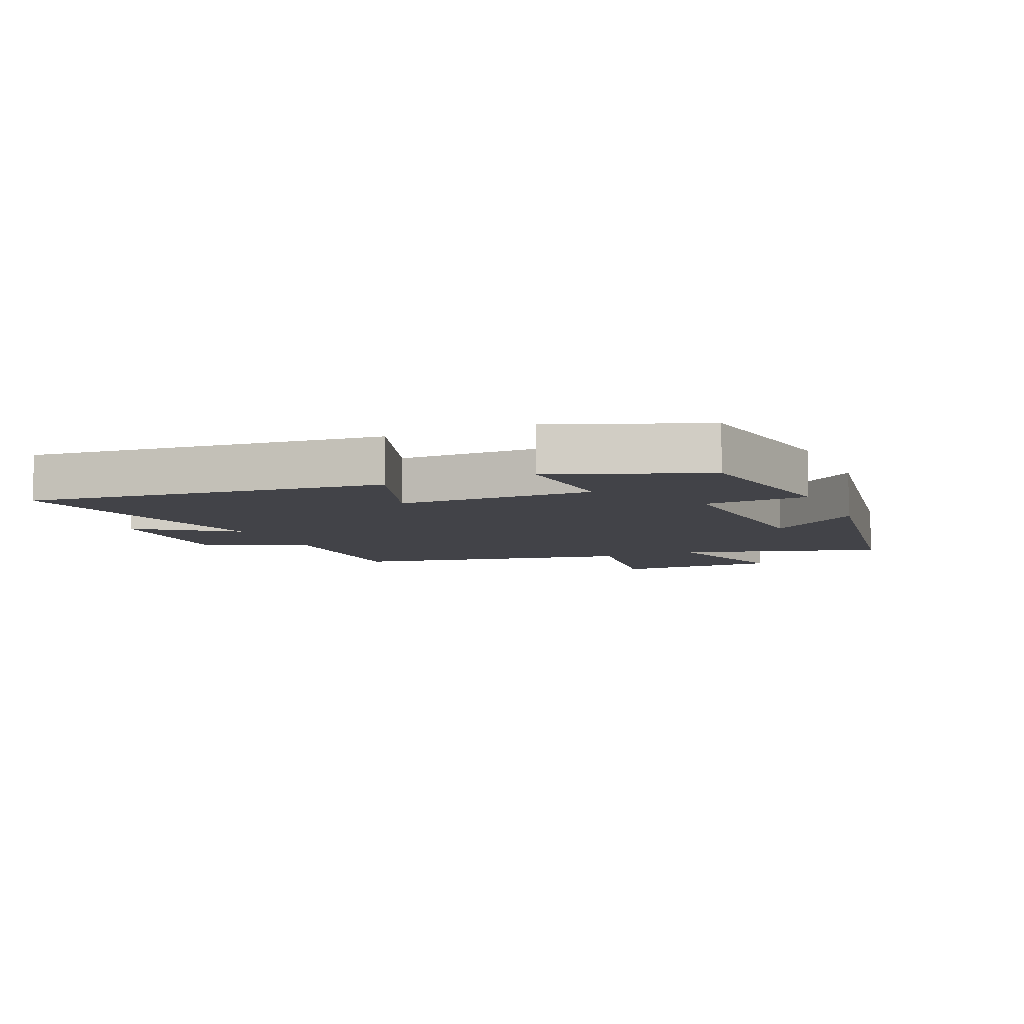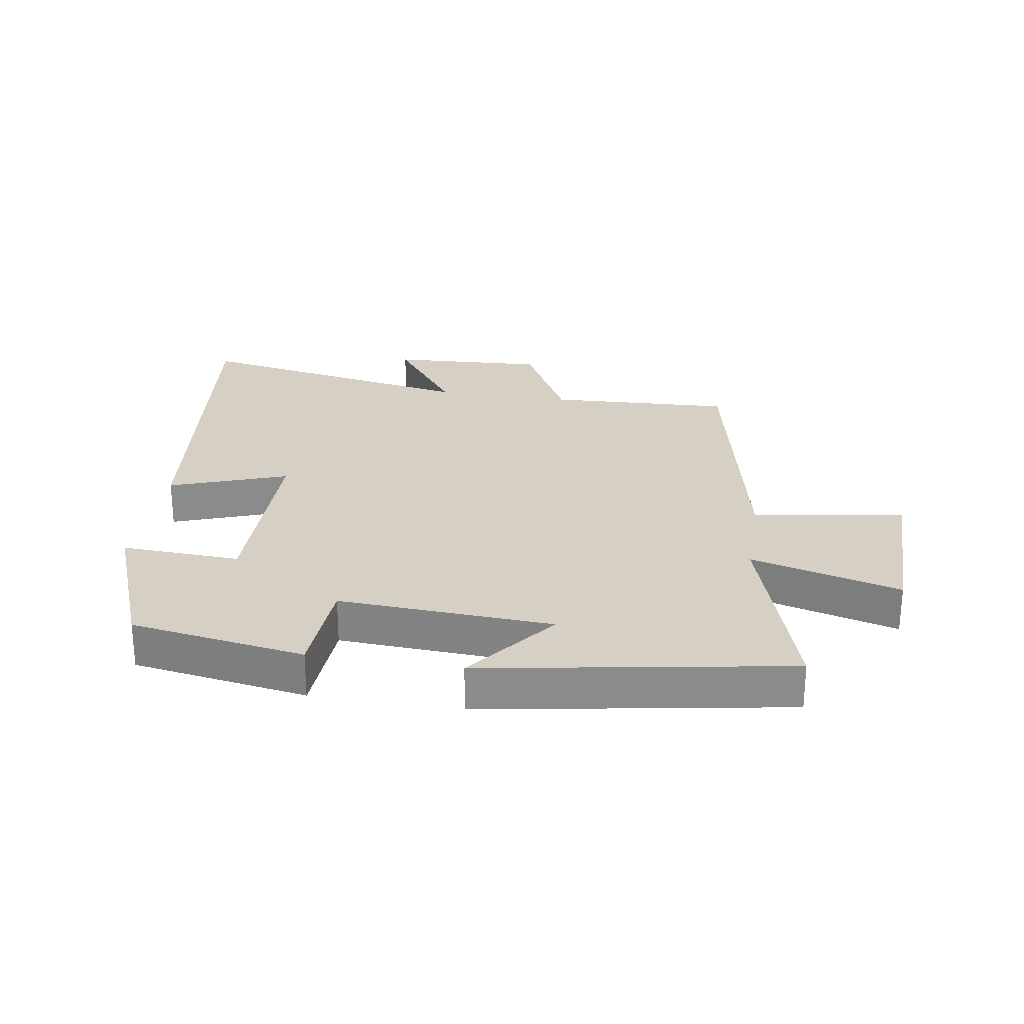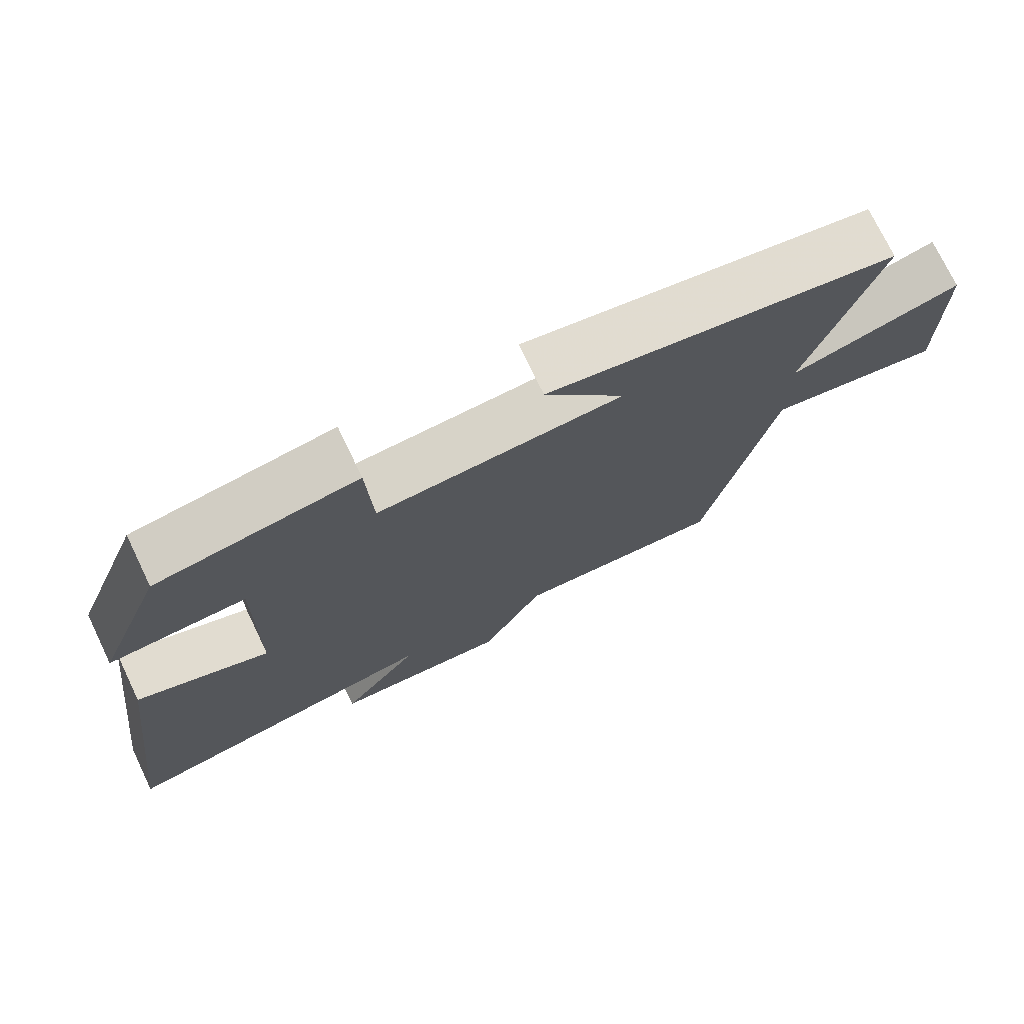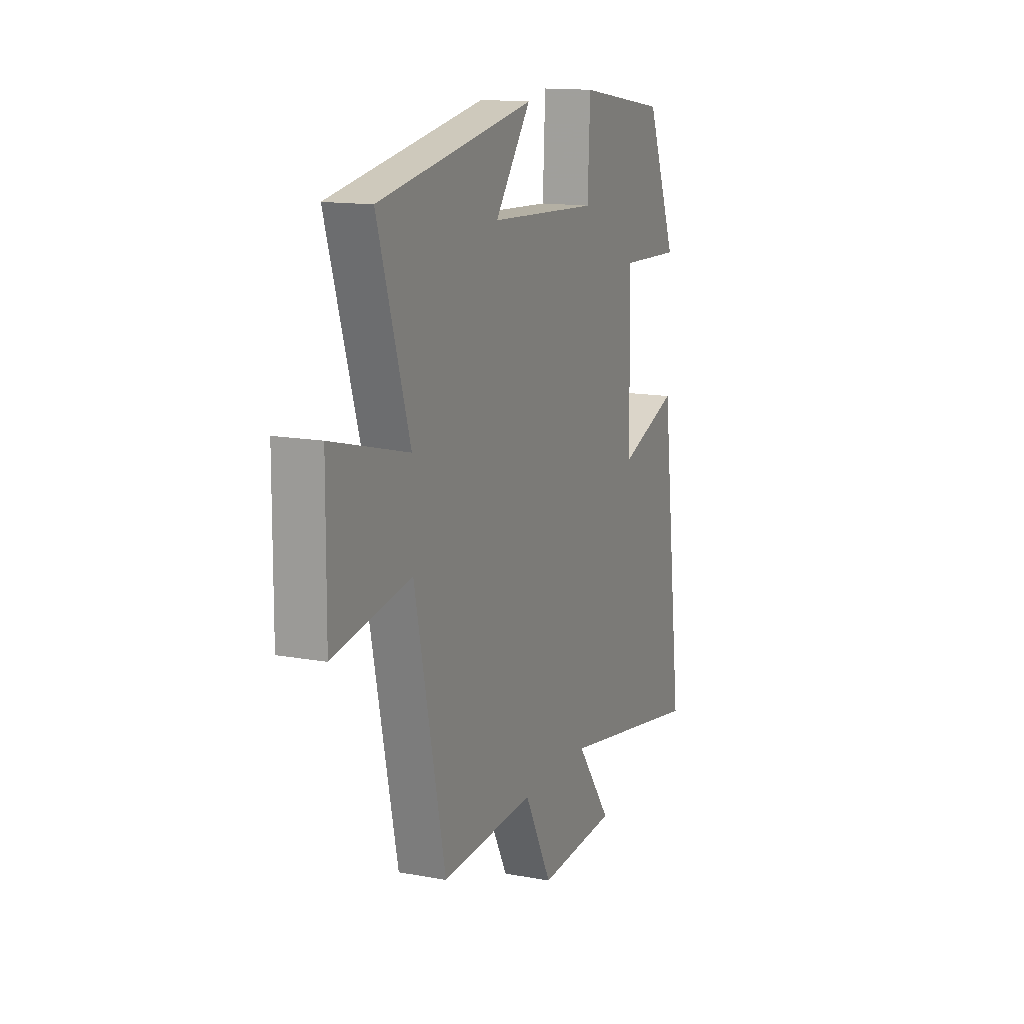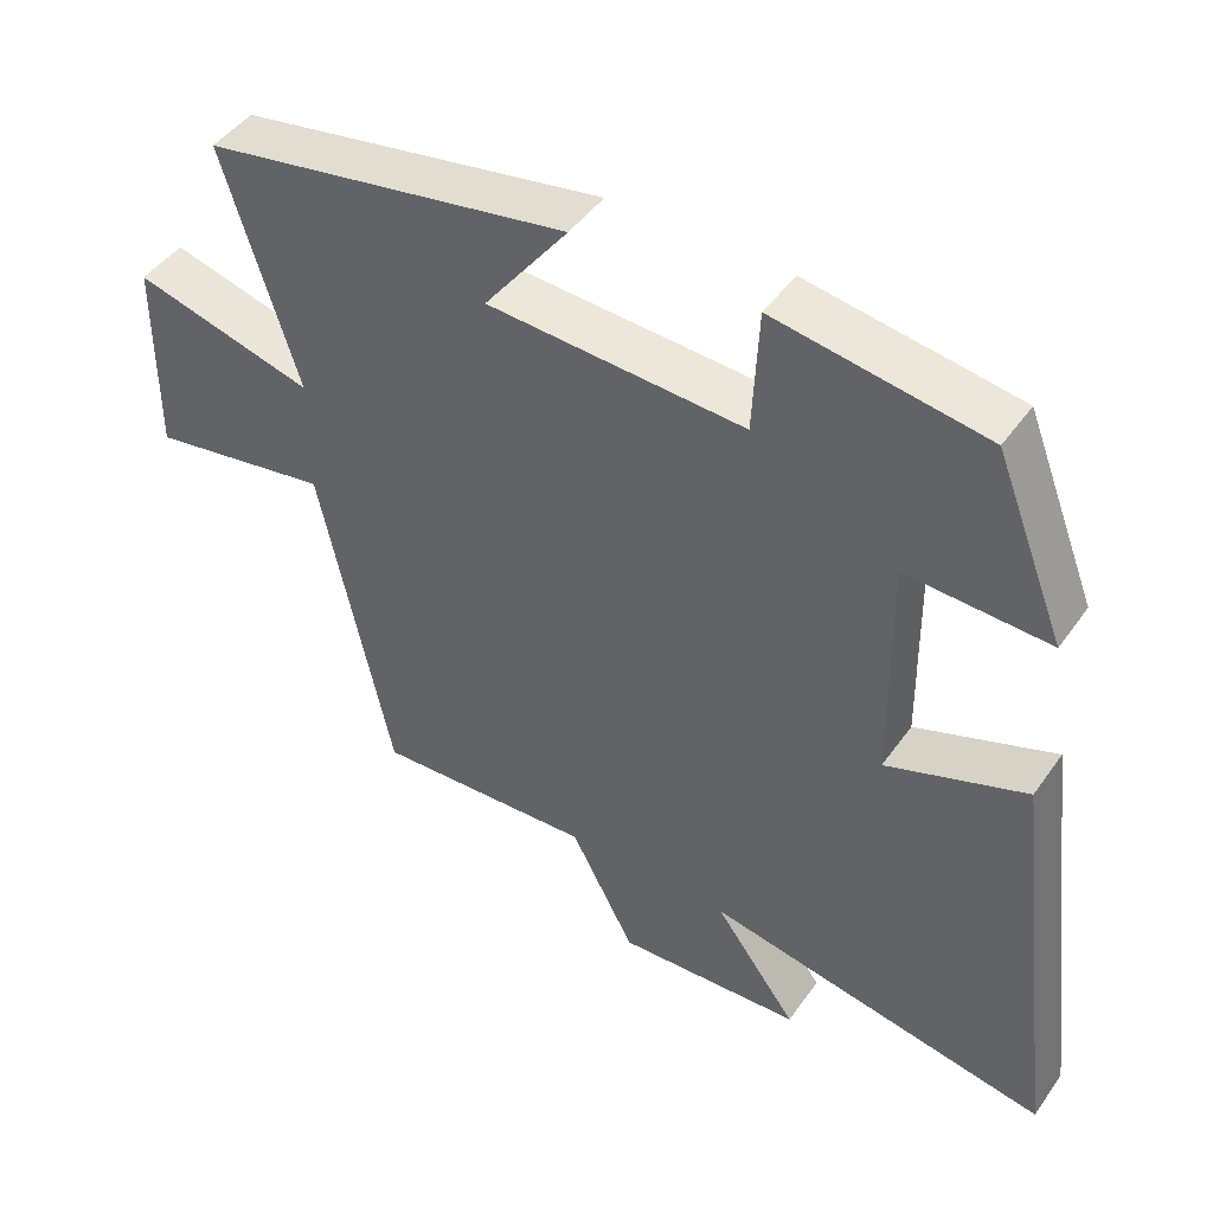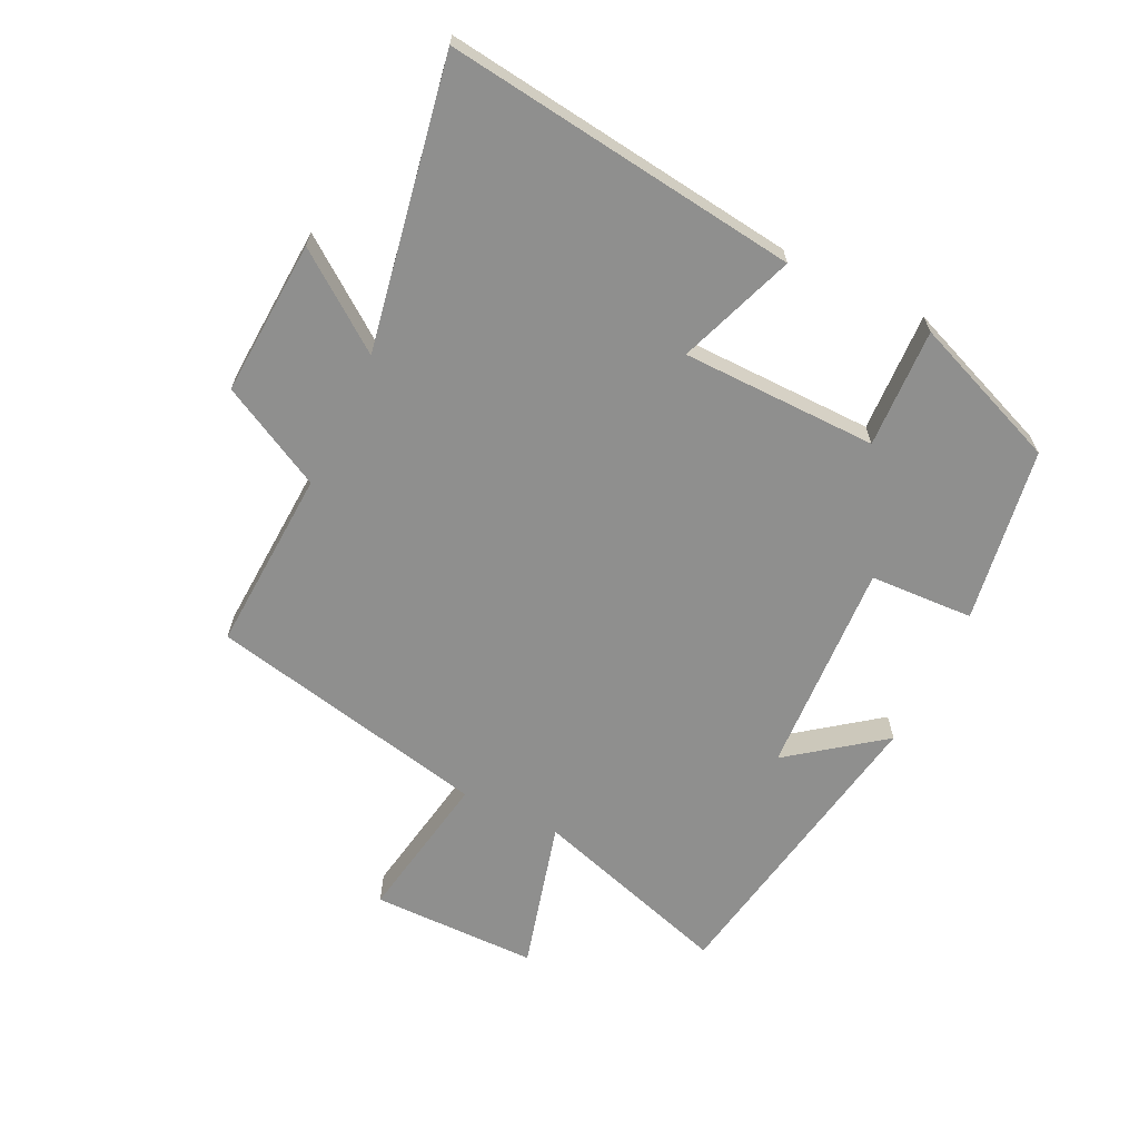
<metadata>
{"format":"obj","ext":"obj","renderer":"f3d","projection":"perspective","resolution":1024,"background":"white","views":[{"elev":-7.6,"azim":-65.8,"up":"+Y"},{"elev":26.4,"azim":9.3,"up":"+Y"},{"elev":74.1,"azim":-25.7,"up":"+Z"},{"elev":14.1,"azim":112.3,"up":"+Z"},{"elev":45.9,"azim":-146.8,"up":"+Z"},{"elev":-65.3,"azim":-115.9,"up":"+Y"}]}
</metadata>
<code>
v 0.599 0.07 0.414
v 0.5 0.07 0.094
v 0.74 0.07 0.158
v 0.742 0.07 -0.108
v 0.5 0.07 -0.066
v 0.405 0.07 -0.515
v 0.112 0.07 -0.5
v 0.026 0.07 -0.664
v -0.222 0.07 -0.65
v -0.112 0.07 -0.5
v -0.571 0.07 -0.584
v -0.5 0.07 -0.019
v -0.314 0.07 -0.087
v -0.31 0.07 0.225
v -0.5 0.07 0.217
v -0.406 0.07 0.456
v -0.127 0.07 0.5
v -0.119 0.07 0.334
v 0.223 0.07 0.352
v 0.111 0.07 0.5
v 0.599 0 0.414
v 0.5 0 0.094
v 0.74 0 0.158
v 0.742 0 -0.108
v 0.5 0 -0.066
v 0.405 0 -0.515
v 0.112 0 -0.5
v 0.026 0 -0.664
v -0.222 0 -0.65
v -0.112 0 -0.5
v -0.571 0 -0.584
v -0.5 0 -0.019
v -0.314 0 -0.087
v -0.31 0 0.225
v -0.5 0 0.217
v -0.406 0 0.456
v -0.127 0 0.5
v -0.119 0 0.334
v 0.223 0 0.352
v 0.111 0 0.5
f 19 20 1 2
f 18 19 2
f 16 17 18
f 15 16 18
f 14 15 18
f 13 14 18 2
f 10 11 12 13
f 10 13 2
f 7 8 9 10
f 7 10 2
f 5 6 7 2
f 2 3 4 5
f 22 21 40 39
f 22 39 38
f 38 37 36
f 38 36 35
f 38 35 34
f 22 38 34 33
f 33 32 31 30
f 22 33 30
f 30 29 28 27
f 22 30 27
f 22 27 26 25
f 25 24 23 22
f 1 21 22 2
f 2 22 23 3
f 3 23 24 4
f 4 24 25 5
f 5 25 26 6
f 6 26 27 7
f 7 27 28 8
f 8 28 29 9
f 9 29 30 10
f 10 30 31 11
f 11 31 32 12
f 12 32 33 13
f 13 33 34 14
f 14 34 35 15
f 15 35 36 16
f 16 36 37 17
f 17 37 38 18
f 18 38 39 19
f 19 39 40 20
f 20 40 21 1

</code>
